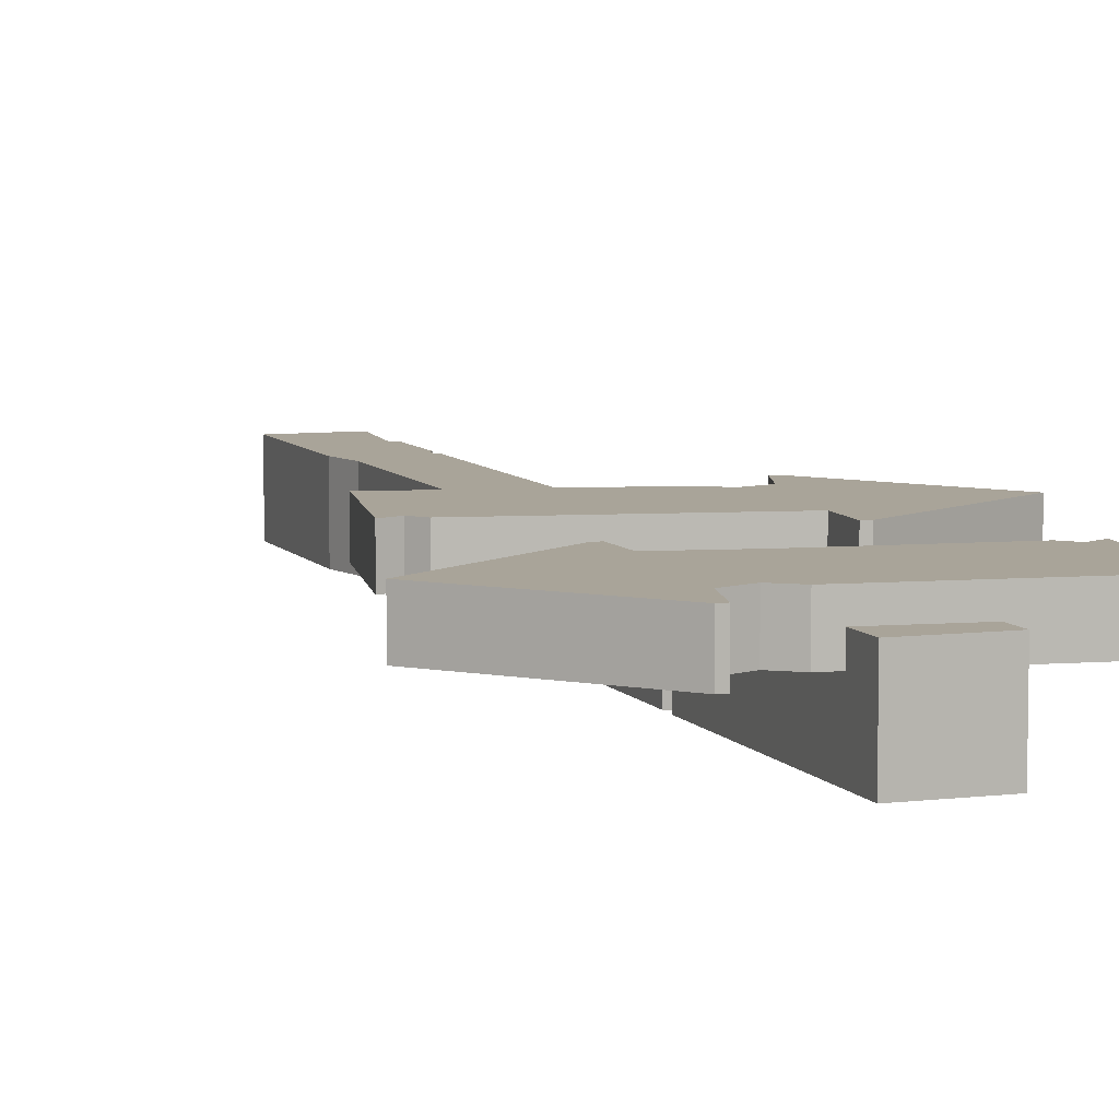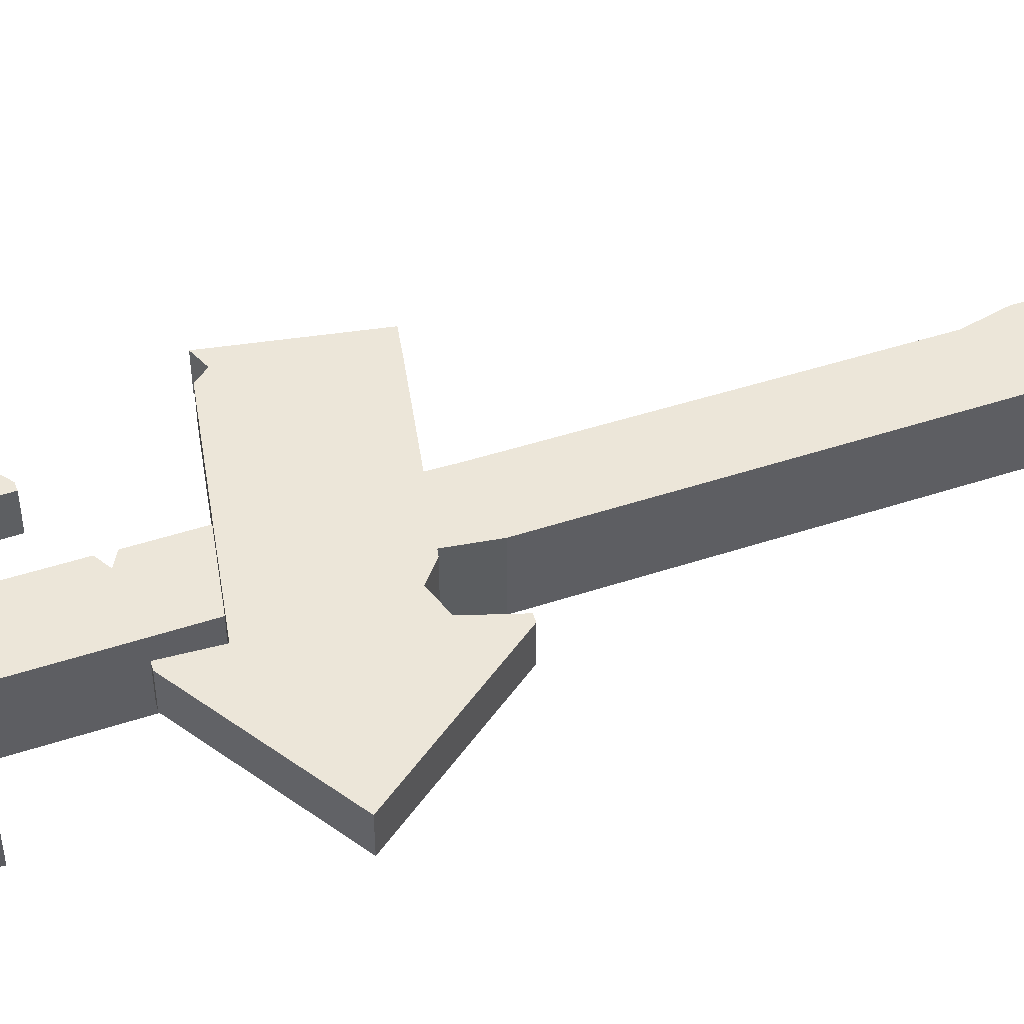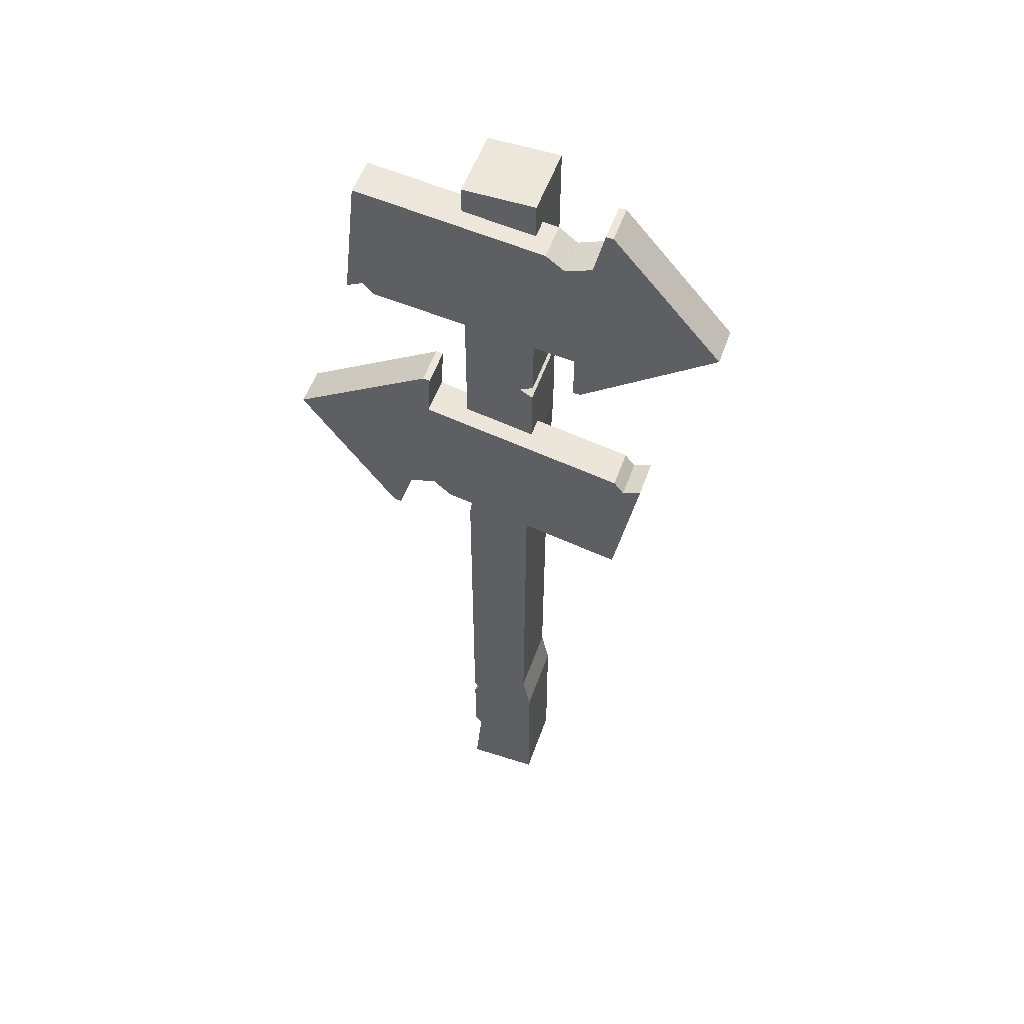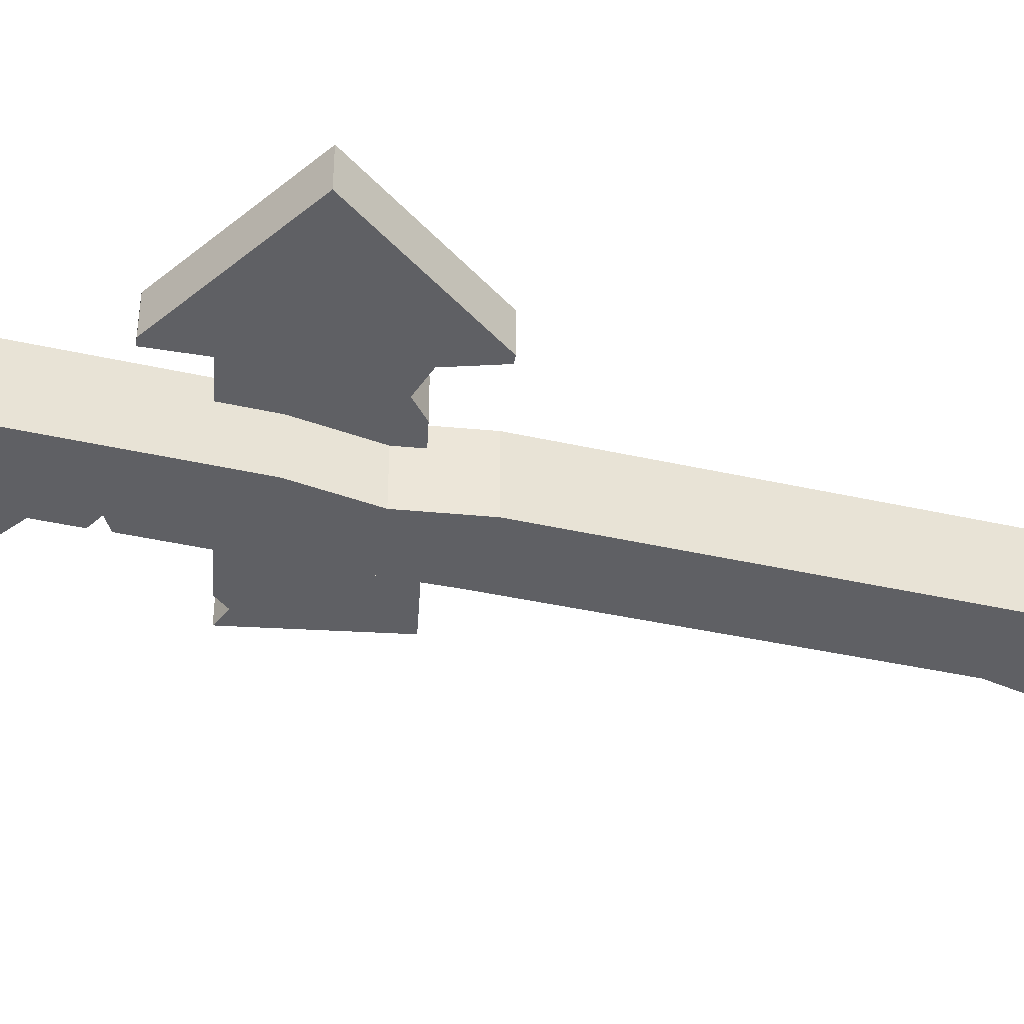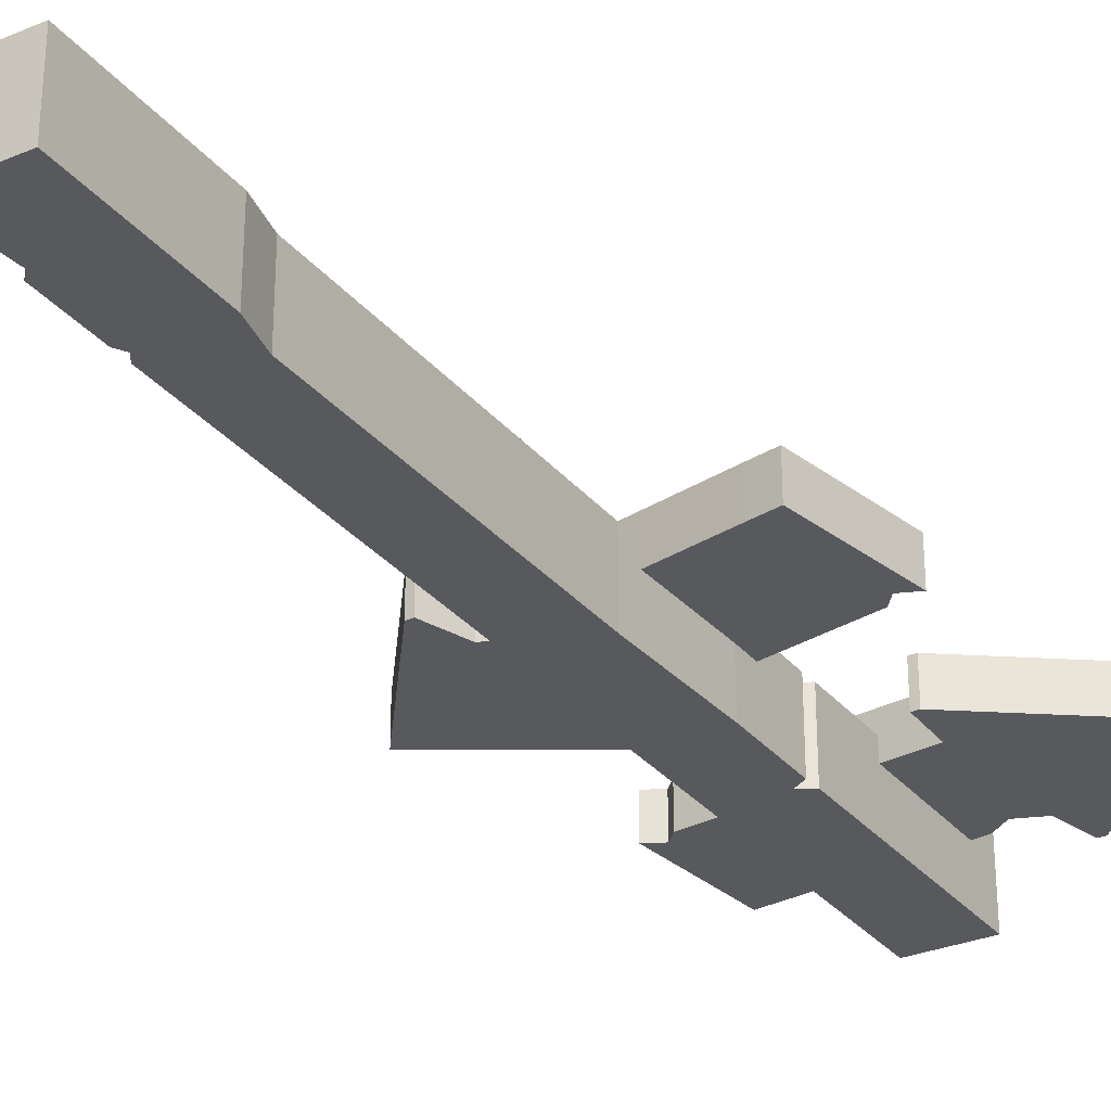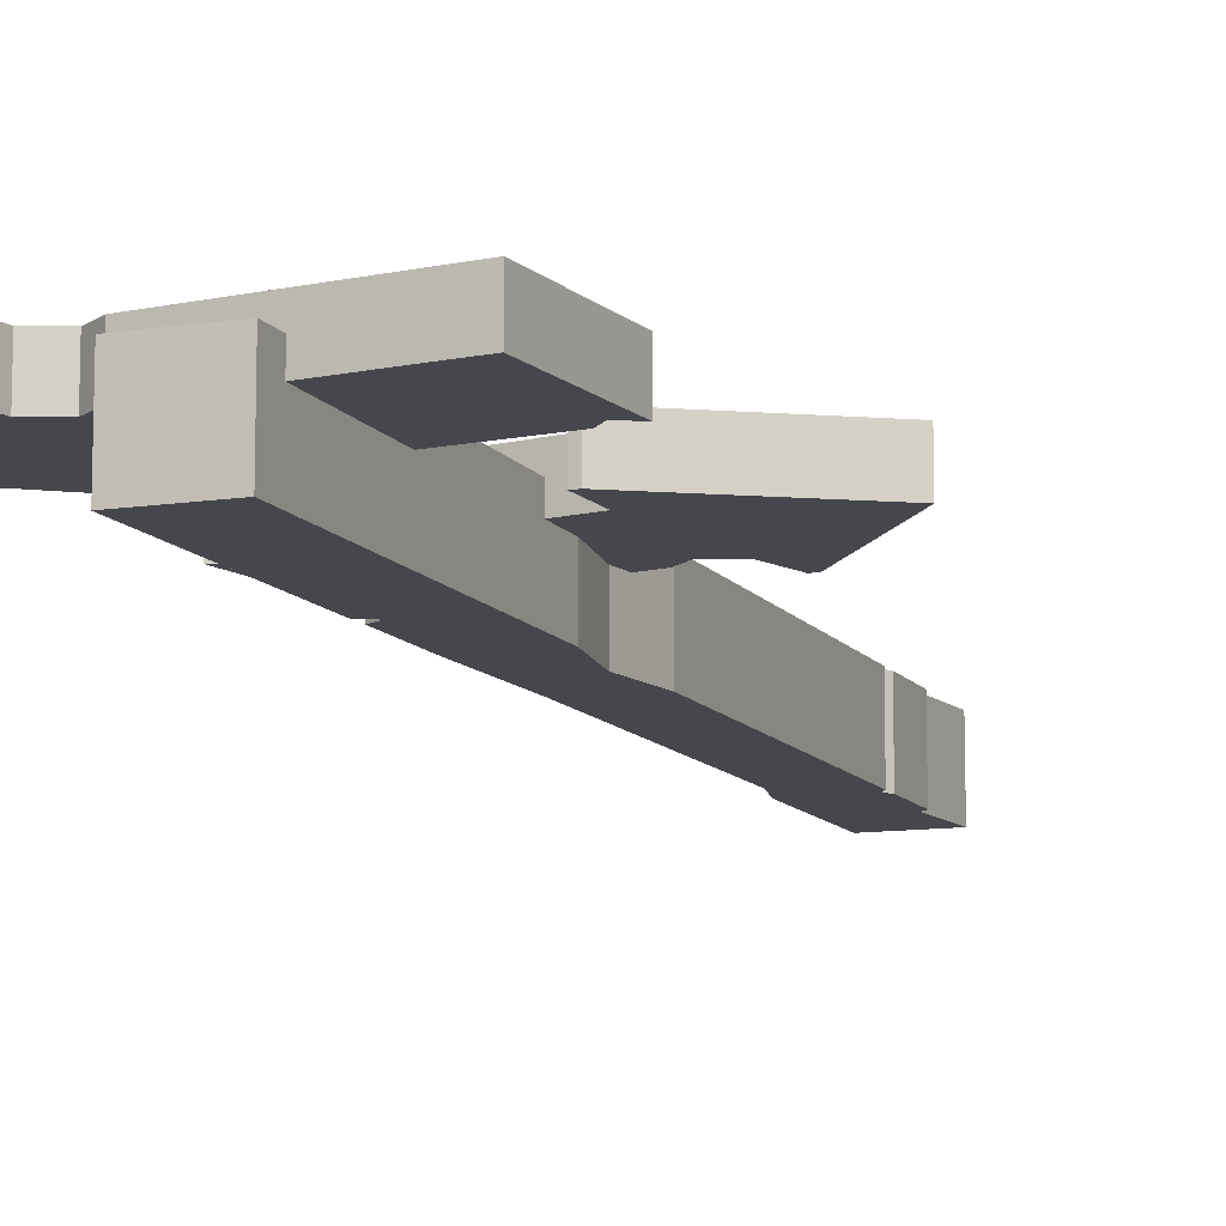
<metadata>
{"format":"obj","ext":"obj","renderer":"f3d","projection":"perspective","resolution":1024,"background":"white","views":[{"elev":7.2,"azim":160.3,"up":"+Z"},{"elev":49.3,"azim":-110.0,"up":"+Z"},{"elev":52.9,"azim":19.1,"up":"+Y"},{"elev":-44.2,"azim":-104.6,"up":"+Z"},{"elev":-30.2,"azim":31.4,"up":"+Z"},{"elev":-10.9,"azim":-159.1,"up":"+Z"}]}
</metadata>
<code>
o Sign_LeftRight_Cube.010
v -0.4085 2.942 0.1741
v -0.4512 2.557 0.1741
v -0.4085 2.942 0.0577
v -0.4512 2.557 0.0577
v 0.285 2.865 0.1741
v 0.2423 2.48 0.1741
v 0.285 2.865 0.0577
v 0.2423 2.48 0.0577
v 0.2444 2.342 0.0577
v 0.3173 2.999 0.0577
v 0.3173 2.999 0.1741
v 0.2444 2.342 0.1741
v -0.1107 -0.01232 0.1168
v -0.1107 2.986 0.1168
v -0.1107 -0.01232 -0.1005
v -0.1107 2.986 -0.1005
v 0.1048 -0.01232 0.1168
v 0.1048 2.986 0.1168
v 0.1048 -0.01232 -0.1005
v 0.1048 2.986 -0.1005
v -0.1107 0.4339 0.1168
v -0.09452 0.4591 0.1168
v -0.1107 0.4843 0.1168
v -0.1107 0.4843 -0.1005
v -0.09452 0.4591 -0.1005
v -0.1107 0.4339 -0.1005
v 0.07986 0.5738 -0.1005
v 0.1048 0.4591 -0.1005
v 0.1048 0.4339 -0.1005
v 0.07986 0.5738 0.1168
v 0.1048 0.4591 0.1168
v 0.1048 0.4339 0.1168
v -0.09012 0.2108 -0.1005
v 0.1048 0.2108 -0.1005
v 0.1048 0.2108 0.1168
v -0.09012 0.2108 0.1168
v -0.1107 0.2313 0.1168
v -0.1107 0.2313 -0.1005
v 0.1048 0.2313 -0.1005
v 0.1048 0.2313 0.1168
v 0.207 2.834 0.0577
v 0.1924 2.486 0.0577
v 0.207 2.834 0.1741
v 0.1924 2.486 0.1741
v 0.1516 2.874 0.0577
v 0.1563 2.49 0.1741
v 0.1563 2.49 0.0577
v 0.1516 2.874 0.1741
v -0.3489 2.935 0.0577
v -0.4004 2.583 0.1741
v -0.4004 2.583 0.0577
v -0.3489 2.935 0.1741
v -0.3681 2.548 0.0577
v -0.3254 2.933 0.1741
v -0.3254 2.933 0.0577
v -0.3681 2.548 0.1741
v 0.2655 2.342 0.0577
v 0.3385 2.999 0.0577
v 0.3385 2.999 0.1741
v 0.2655 2.342 0.1741
v 0.659 2.631 0.1741
v 0.659 2.631 0.0577
v -0.1107 1.546 0.1168
v -0.08137 1.744 0.1168
v -0.1107 1.941 0.1168
v -0.1107 1.941 -0.1005
v -0.08137 1.744 -0.1005
v -0.1107 1.546 -0.1005
v 0.09856 1.948 -0.1005
v 0.09232 1.758 -0.1005
v 0.08609 1.567 -0.1005
v 0.09856 1.948 0.1168
v 0.09232 1.758 0.1168
v 0.08609 1.567 0.1168
v -0.1107 2.202 0.1168
v -0.1107 2.248 0.1168
v -0.1107 2.248 -0.1005
v -0.1107 2.202 -0.1005
v 0.1013 2.248 -0.1005
v 0.0992 2.202 -0.1005
v 0.1013 2.248 0.1168
v 0.0992 2.202 0.1168
v -0.1107 2.225 0.1168
v -0.1107 2.225 -0.1005
v 0.061 2.225 -0.1005
v 0.061 2.225 0.1168
v 0.3959 1.578 0.1741
v 0.469 1.958 0.1741
v 0.3959 1.578 0.0577
v 0.469 1.958 0.0577
v -0.2894 1.71 0.1741
v -0.2163 2.09 0.1741
v -0.2894 1.71 0.0577
v -0.2163 2.09 0.0577
v -0.2075 2.228 0.0577
v -0.3322 1.579 0.0577
v -0.3322 1.579 0.1741
v -0.2075 2.228 0.1741
v -0.2091 1.735 0.0577
v -0.167 2.08 0.0577
v -0.2091 1.735 0.1741
v -0.167 2.08 0.1741
v -0.1571 1.69 0.0577
v -0.1314 2.074 0.1741
v -0.1314 2.074 0.0577
v -0.1571 1.69 0.1741
v 0.337 1.589 0.0577
v 0.4162 1.937 0.1741
v 0.4162 1.937 0.0577
v 0.337 1.589 0.1741
v 0.3868 1.974 0.0577
v 0.3138 1.594 0.1741
v 0.3138 1.594 0.0577
v 0.3868 1.974 0.1741
v -0.2285 2.229 0.0577
v -0.3532 1.58 0.0577
v -0.3532 1.58 0.1741
v -0.2285 2.229 0.1741
v -0.6436 1.973 0.1741
v -0.6436 1.973 0.0577
f 1 3 4 2
f 41 7 8 42
f 8 9 12 6
f 52 1 2 50
f 41 43 5 7
f 51 50 2 4
f 10 58 57 9
f 7 10 9 8
f 6 12 11 5
f 5 11 10 7
f 9 57 60 12
f 11 59 58 10
f 12 60 59 11
f 76 14 16 77
f 77 16 20 79
f 79 20 18 81
f 81 18 14 76
f 15 19 17 13
f 20 16 14 18
f 40 32 21 37
f 32 31 22 21
f 31 30 23 22
f 39 29 32 40
f 29 28 31 32
f 28 27 30 31
f 38 26 29 39
f 26 25 28 29
f 25 24 27 28
f 37 21 26 38
f 21 22 25 26
f 22 23 24 25
f 13 36 33 15
f 15 33 34 19
f 19 34 35 17
f 17 35 36 13
f 36 37 38 33
f 33 38 39 34
f 34 39 40 35
f 35 40 37 36
f 8 6 44 42
f 45 48 43 41
f 5 43 44 6
f 45 41 42 47
f 55 45 47 53
f 55 54 48 45
f 42 44 46 47
f 43 48 46 44
f 3 1 52 49
f 3 49 51 4
f 53 56 50 51
f 54 52 50 56
f 48 54 56 46
f 47 46 56 53
f 49 52 54 55
f 49 55 53 51
f 60 61 59
f 59 61 62 58
f 57 62 61 60
f 58 62 57
f 30 74 63 23
f 74 73 64 63
f 73 72 65 64
f 27 71 74 30
f 71 70 73 74
f 70 69 72 73
f 24 68 71 27
f 68 67 70 71
f 67 66 69 70
f 23 63 68 24
f 63 64 67 68
f 64 65 66 67
f 72 82 75 65
f 86 81 76 83
f 69 80 82 72
f 85 79 81 86
f 66 78 80 69
f 84 77 79 85
f 65 75 78 66
f 83 76 77 84
f 75 83 84 78
f 78 84 85 80
f 80 85 86 82
f 82 86 83 75
f 87 89 90 88
f 99 93 94 100
f 94 95 98 92
f 110 87 88 108
f 99 101 91 93
f 109 108 88 90
f 96 116 115 95
f 93 96 95 94
f 92 98 97 91
f 91 97 96 93
f 95 115 118 98
f 97 117 116 96
f 98 118 117 97
f 94 92 102 100
f 103 106 101 99
f 91 101 102 92
f 103 99 100 105
f 113 103 105 111
f 113 112 106 103
f 100 102 104 105
f 101 106 104 102
f 89 87 110 107
f 89 107 109 90
f 111 114 108 109
f 112 110 108 114
f 106 112 114 104
f 105 104 114 111
f 107 110 112 113
f 107 113 111 109
f 118 119 117
f 117 119 120 116
f 115 120 119 118
f 116 120 115

</code>
